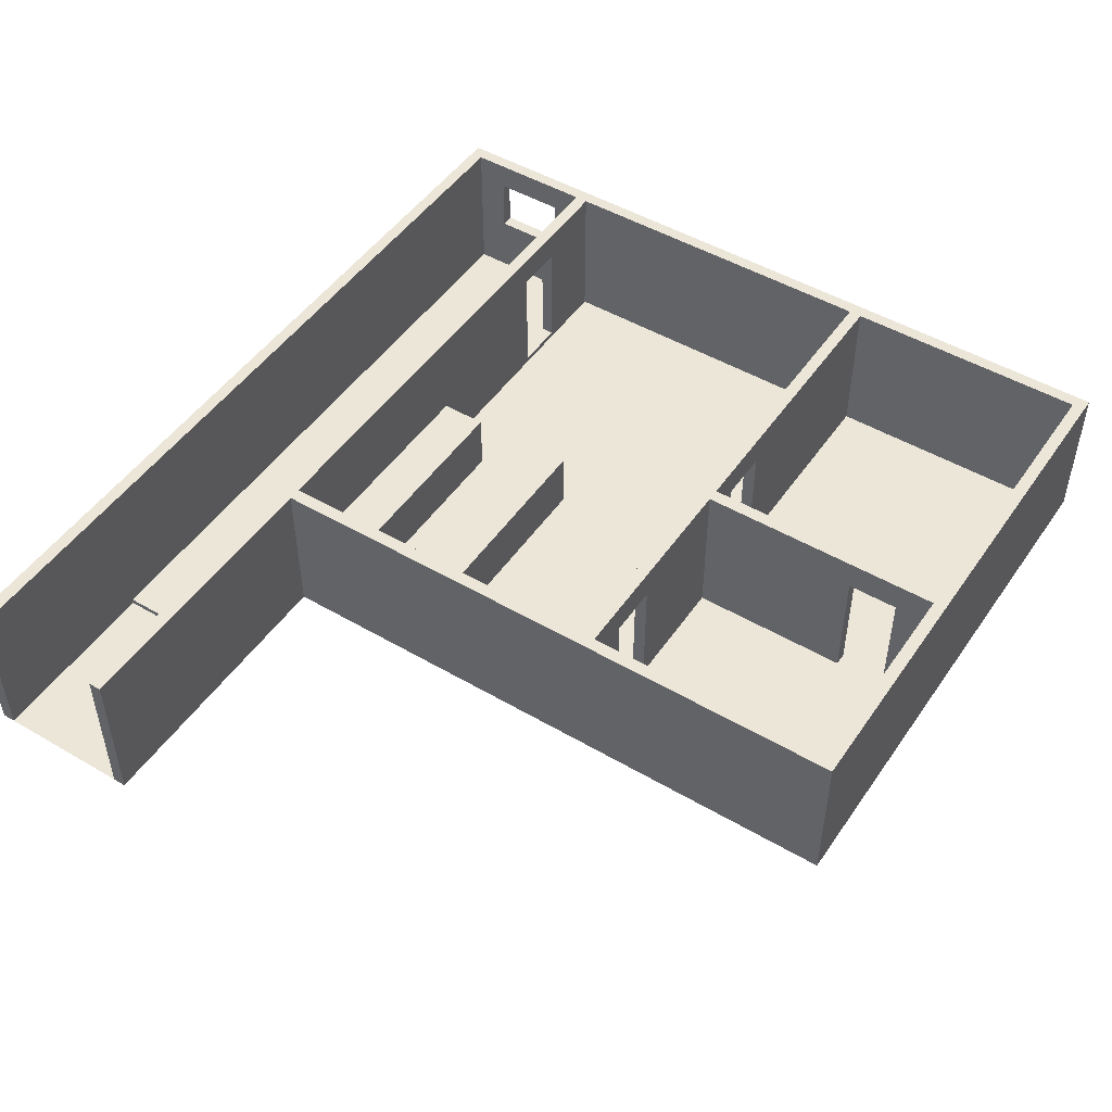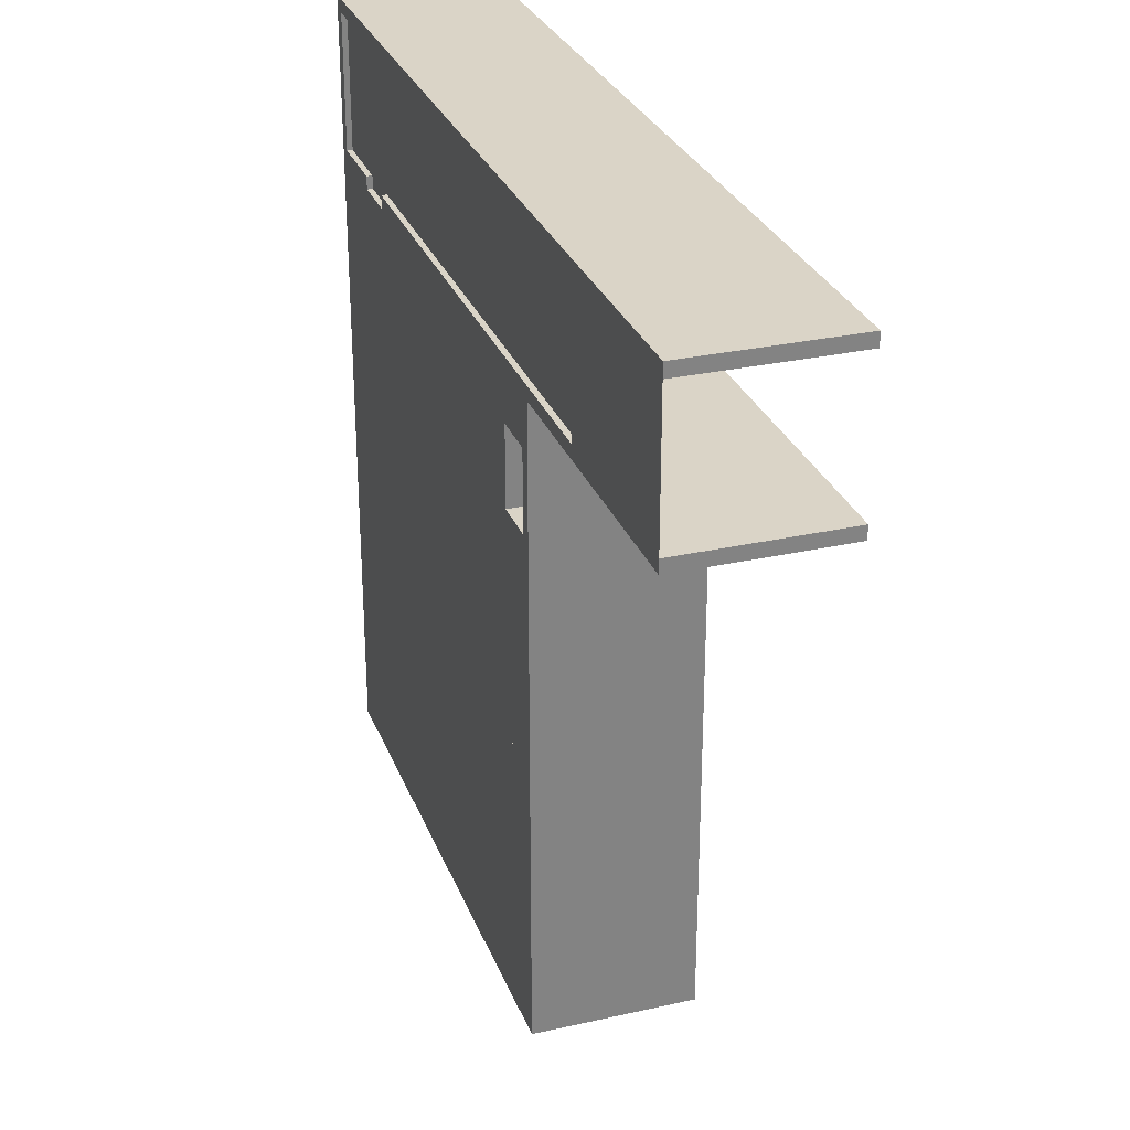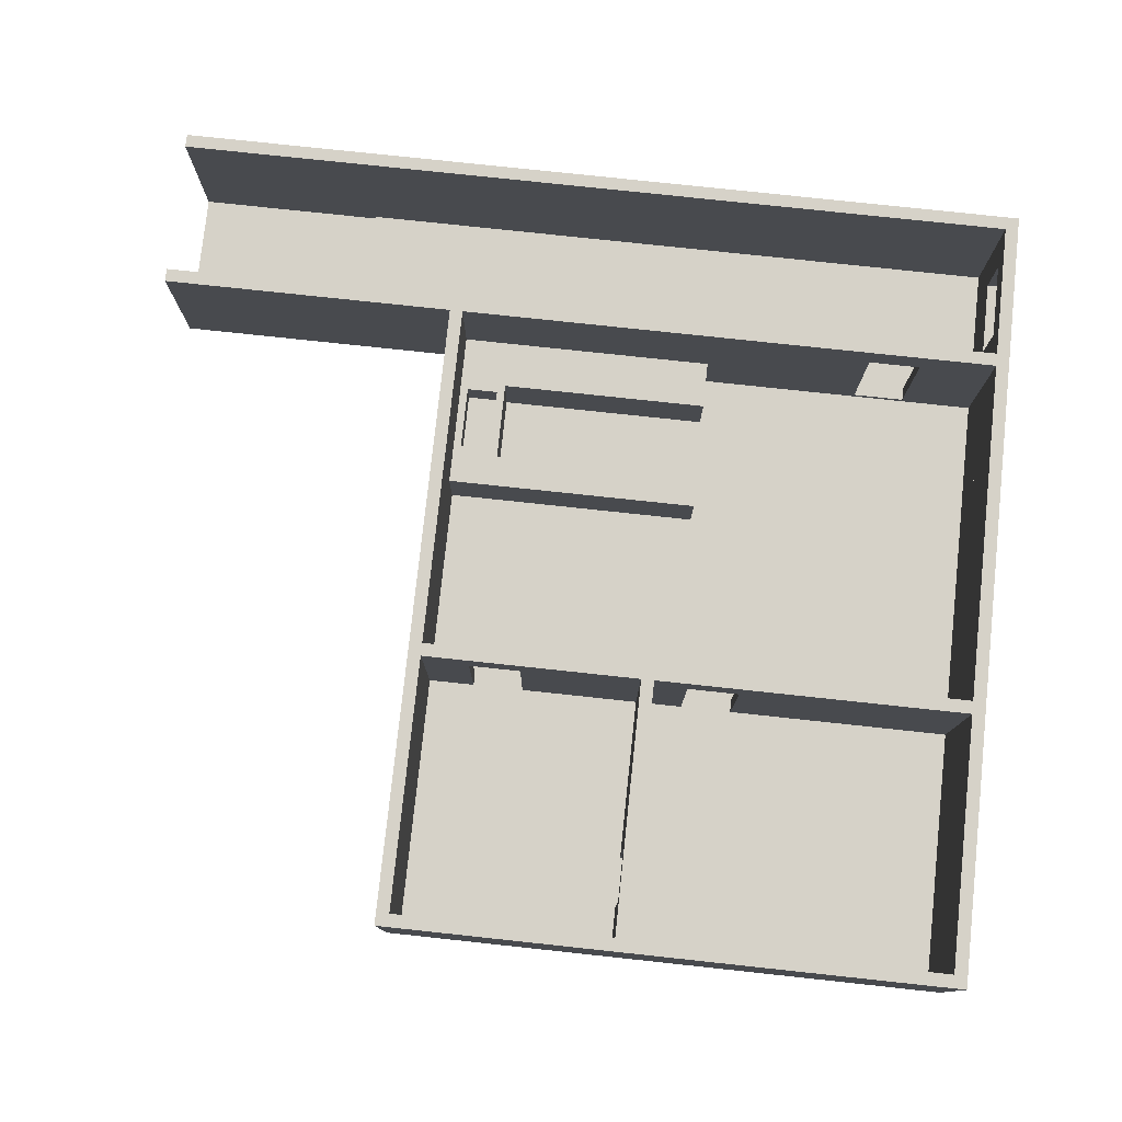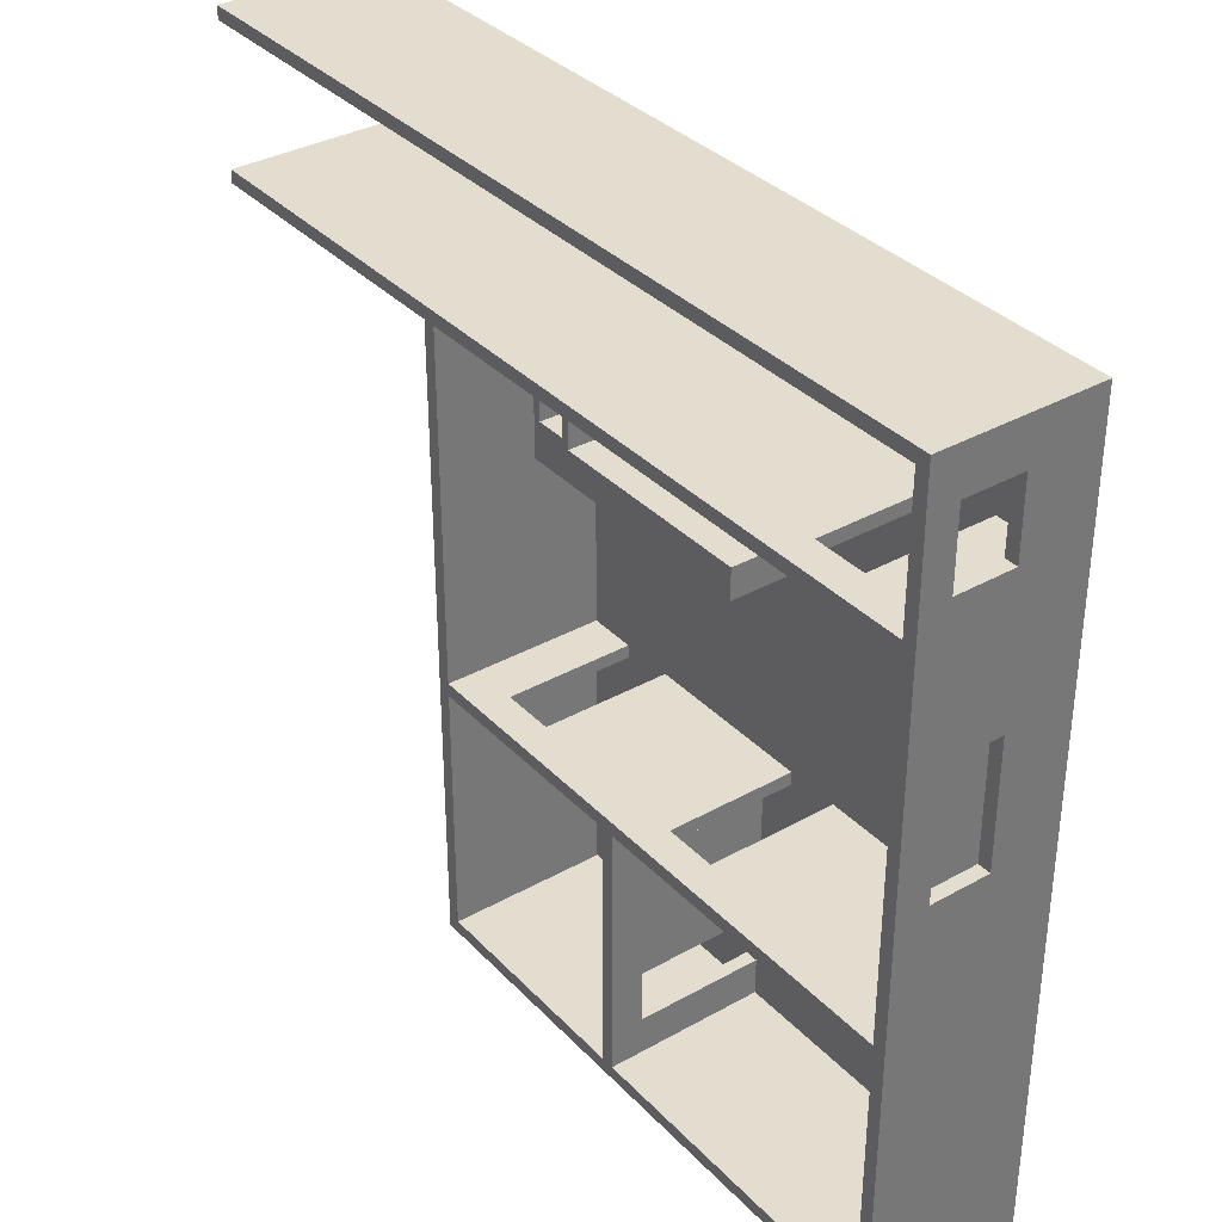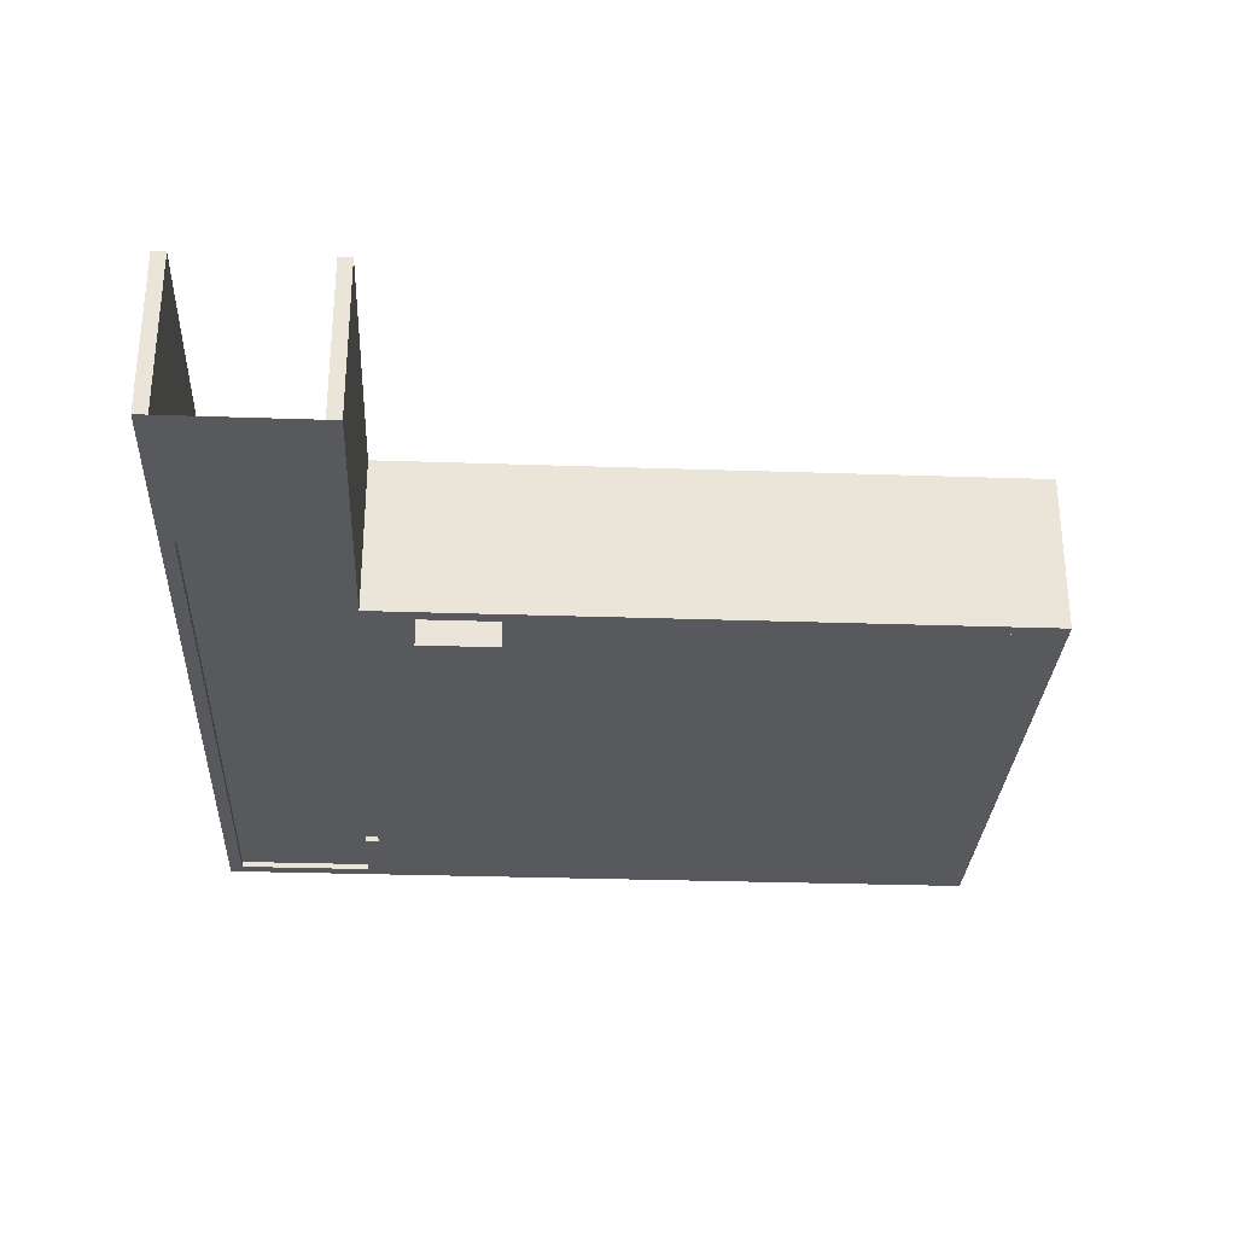
<metadata>
{"format":"obj","ext":"obj","renderer":"f3d","projection":"perspective","resolution":1024,"background":"white","views":[{"elev":48.8,"azim":123.1,"up":"+Y"},{"elev":28.9,"azim":71.4,"up":"+Z"},{"elev":78.0,"azim":-173.9,"up":"+Y"},{"elev":35.0,"azim":-126.7,"up":"+Z"},{"elev":-29.5,"azim":87.1,"up":"+Y"}]}
</metadata>
<code>
g Mesh1 Model
v 84.75 0 74.46
v 84.75 53.21 40.5
v 84.75 0 -39.04
f 1 2 3
v 84.75 97.59 40.5
f 2 1 4
f 3 2 1
v 84.75 53.21 -16.44
f 3 2 5
f 5 2 3
v 94.75 53.21 40.5
f 6 5 2
v 94.75 53.21 -16.44
f 5 6 7
f 2 5 6
f 7 6 5
v 94.75 4.312 -39.04
f 6 8 7
v 94.75 4.312 64.46
f 6 9 8
v 94.75 120 64.46
f 9 6 10
f 10 6 9
v 94.75 97.59 40.5
f 11 10 6
v 94.75 120 -39.04
f 10 11 12
f 12 11 10
v 94.75 97.59 -16.44
f 12 11 13
f 13 11 12
f 4 13 11
v 84.75 97.59 -16.44
f 13 4 14
f 14 4 13
v 84.75 120 -530
f 4 15 14
v 84.75 120 74.46
f 4 16 15
f 16 4 1
f 1 4 16
f 4 1 2
f 4 6 2
f 6 4 11
f 2 6 4
f 11 4 6
f 11 13 4
f 6 10 11
f 15 16 4
f 16 10 15
v 751.3 120 74.46
f 10 16 17
f 15 10 16
v 94.75 120 -520
f 18 15 10
v 525 120 -530
f 15 18 19
f 19 18 15
v 282.5 120 -520
f 19 18 20
f 20 18 19
v 336.5 120 -520
f 18 21 20
v 94.75 0 -520
f 22 21 18
v 336.5 0 -520
f 21 22 23
f 23 22 21
v 525 0 -530
f 22 24 23
v 84.75 0 -530
f 22 25 24
f 25 22 3
f 3 22 25
v 94.75 0 -39.04
f 22 26 3
v 94.75 0 -325
f 26 22 27
f 3 26 22
f 26 1 3
v 94.75 0 64.46
f 1 26 28
f 3 1 26
f 28 26 1
f 26 9 28
f 9 26 8
f 28 9 26
v 607.2 0 64.46
f 9 29 28
v 607.2 4.312 64.46
f 29 9 30
f 28 29 9
v 751.3 0 74.46
f 31 28 29
f 1 28 31
f 31 28 1
f 29 28 31
v 751.3 0 64.46
f 31 29 32
f 32 29 31
f 30 32 29
v 751.3 120 64.46
f 32 30 33
f 29 32 30
v 751.3 0 -39.04
f 29 34 32
v 607.2 0 -39.04
f 34 29 35
f 35 29 34
v 607.2 4.312 -39.04
f 29 36 35
f 36 29 30
f 30 29 36
f 30 9 29
f 10 30 9
f 33 30 10
f 33 30 32
f 10 30 33
f 9 30 10
v 141.3 4.312 -39.04
f 9 37 30
f 37 9 8
f 8 9 37
f 8 9 6
f 8 26 9
f 26 37 8
v 141.3 0 -39.04
f 37 26 38
f 38 26 37
v 150.9 0 -49.04
f 26 39 38
v 94.75 0 -49.04
f 26 40 39
v 94.75 0 -315
f 26 41 40
f 26 27 41
f 27 22 26
v 94.75 120 -325
f 22 42 27
f 42 22 18
f 27 42 22
v 269.8 0 -325
f 42 43 27
v 269.8 96 -325
f 43 42 44
f 27 43 42
f 43 41 27
v 269.8 0 -315
f 41 43 45
f 27 41 43
f 41 27 26
f 40 41 26
v 94.75 50.9 -124.2
f 46 40 41
v 94.75 120 -49.04
f 40 46 47
f 47 46 40
v 94.75 95.4 -124.2
f 48 47 46
v 94.75 120 -315
f 47 48 49
f 49 48 47
v 94.75 95.4 -218.7
f 49 48 50
f 50 48 49
v 84.75 95.4 -124.2
f 51 50 48
v 84.75 95.4 -218.7
f 50 51 52
f 52 51 50
f 51 15 52
f 14 15 51
f 14 15 4
f 51 15 14
f 52 15 51
v 84.75 50.9 -218.7
f 52 15 53
f 53 15 52
f 25 53 15
v 84.75 50.9 -124.2
f 25 54 53
f 3 54 25
f 54 3 51
f 25 54 3
f 53 54 25
f 46 53 54
v 94.75 50.9 -218.7
f 53 46 55
f 54 53 46
f 55 46 53
f 46 41 55
f 41 40 46
f 39 41 40
f 41 39 45
f 40 41 39
f 45 39 41
v 190.9 0 -49.04
f 45 39 56
f 56 39 45
v 150.9 4.312 -49.04
f 57 56 39
v 190.9 4.312 -49.04
f 56 57 58
f 39 56 57
f 58 57 56
v 150.9 4.312 -39.04
f 58 59 57
v 190.9 4.312 -39.04
f 60 59 58
f 30 59 60
f 30 37 59
f 30 37 9
f 59 37 30
f 38 59 37
v 150.9 0 -39.04
f 59 38 61
f 61 38 59
f 38 39 61
f 38 39 26
f 61 39 38
f 39 59 61
f 59 39 57
f 61 59 39
f 57 39 59
f 39 47 57
f 47 39 40
f 40 39 47
f 39 40 26
f 57 47 39
v 150.9 96 -49.04
f 57 47 62
f 62 47 57
v 190.9 96 -49.04
f 62 47 63
f 63 47 62
v 515 120 -49.04
f 64 63 47
v 515 48 -49.04
f 65 63 64
v 503.1 48 -49.04
f 66 63 65
v 316.8 48 -49.04
f 67 63 66
f 67 58 63
v 316.8 0 -49.04
f 68 58 67
v 309.8 0 -49.04
f 69 58 68
v 269.8 0 -49.04
f 70 58 69
f 58 70 56
f 56 70 58
v 190.9 0 -39.04
f 70 71 56
v 269.8 0 -39.04
f 71 70 72
f 56 71 70
f 71 58 56
f 58 71 60
f 60 71 58
v 269.8 4.312 -39.04
f 71 73 60
f 73 71 72
f 72 71 73
f 72 70 71
f 69 72 70
v 309.8 0 -39.04
f 72 69 74
f 70 72 69
f 74 69 72
f 68 74 69
v 525 0 -39.04
f 74 68 75
f 69 74 68
f 75 68 74
v 503.1 0 -49.04
f 75 68 76
f 76 68 75
f 67 76 68
f 76 67 66
f 68 76 67
v 316.8 0 -85.04
f 76 77 68
v 479 0 -85.04
f 77 76 78
f 68 77 76
v 316.8 48 -85.04
f 68 79 77
f 79 68 67
f 67 68 79
f 67 58 68
f 63 58 67
f 60 63 58
v 190.9 96 -39.04
f 63 60 80
f 80 60 63
v 751.3 120 -39.04
f 60 81 80
f 73 81 60
v 309.8 4.312 -39.04
f 82 81 73
v 525 4.312 -39.04
f 83 81 82
f 36 81 83
f 35 81 36
f 81 35 34
f 34 35 81
v 751.3 0 -49.04
f 35 84 34
f 75 84 35
v 525 0 -49.04
f 84 75 85
f 85 75 84
f 75 24 85
v 515 0 -85.04
f 75 86 24
f 75 76 86
f 86 76 75
v 503.1 0 -85.04
f 86 76 87
f 87 76 86
f 78 76 87
f 78 76 77
f 87 76 78
v 479 48 -85.04
f 88 77 78
f 77 88 79
f 78 77 88
v 316.8 0 -145
f 78 89 77
v 479 0 -145
f 89 78 90
f 77 89 78
v 316.8 0 -169
f 91 77 89
f 91 68 77
v 309.8 0 -315
f 92 68 91
f 68 92 69
f 69 92 68
v 309.8 0 -325
f 93 69 92
f 43 69 93
f 45 69 43
f 45 70 69
f 45 56 70
f 70 56 45
f 69 70 45
f 69 58 70
f 68 58 69
f 43 69 45
f 93 69 43
f 92 69 93
v 309.8 96 -325
f 92 94 93
v 309.8 96 -315
f 94 92 95
f 95 92 94
v 439.1 96 -315
f 92 96 95
v 439.1 0 -315
f 96 92 97
f 97 92 96
v 336.5 0 -325
f 92 98 97
f 98 92 93
f 93 92 98
f 93 94 92
f 94 98 93
v 336.5 84 -325
f 98 94 99
f 93 98 94
f 23 93 98
f 23 43 93
f 22 43 23
f 43 22 27
f 27 22 43
f 23 43 22
f 93 43 23
f 98 93 23
v 336.5 0 -451.3
f 23 98 100
f 100 98 23
v 336.5 96 -451.3
f 100 98 101
f 101 98 100
f 99 101 98
f 99 21 101
v 336.5 120 -325
f 21 99 102
f 102 99 21
f 99 94 102
f 99 94 98
f 102 94 99
f 102 94 42
f 42 94 102
f 44 42 94
f 44 42 43
f 94 42 44
v 269.8 96 -315
f 94 103 44
f 103 94 95
f 44 103 94
f 103 43 44
f 43 103 45
f 45 103 43
f 103 41 45
f 41 103 49
f 45 41 103
f 45 43 41
f 49 103 41
v 515 120 -315
f 49 103 104
f 104 103 49
f 95 104 103
f 96 104 95
v 479.1 96 -315
f 105 104 96
v 479.1 0 -315
f 106 104 105
v 515 0 -315
f 104 106 107
f 107 106 104
v 515 0 -325
f 106 108 107
v 479.1 0 -325
f 108 106 109
f 109 106 108
v 479.1 96 -325
f 106 110 109
f 110 106 105
f 105 106 110
f 105 104 106
f 96 104 105
f 95 104 96
f 103 104 95
f 95 94 103
f 95 96 92
f 96 110 105
v 439.1 96 -325
f 110 96 111
f 111 96 110
v 439.1 0 -325
f 96 112 111
f 112 96 97
f 97 96 112
f 111 112 96
v 346.5 84 -325
f 112 113 111
v 346.5 0 -325
f 113 112 114
f 114 112 113
f 97 114 112
f 97 98 114
f 97 98 92
f 114 98 97
v 346.5 0 -451.3
f 98 115 114
f 115 98 100
f 100 98 115
f 114 100 98
f 100 114 115
f 98 100 114
f 115 114 100
f 114 115 98
f 115 113 114
v 346.5 120 -325
f 113 115 116
f 114 113 115
f 113 98 114
f 98 113 99
f 114 98 113
f 99 113 98
f 98 101 99
f 101 21 99
v 336.5 96 -491.3
f 101 21 117
f 117 21 101
v 336.5 0 -491.3
f 117 21 118
f 118 21 117
f 118 21 23
f 23 21 118
v 346.5 0 -520
f 119 118 23
v 346.5 0 -491.3
f 118 119 120
f 23 118 119
f 23 100 118
f 118 100 23
f 115 118 100
f 118 115 120
f 100 118 115
f 120 115 118
f 115 112 120
f 112 115 114
f 114 115 112
f 120 112 115
f 120 112 119
f 119 112 120
v 515 0 -520
f 119 112 121
f 121 112 119
f 121 112 109
f 109 112 121
f 109 112 106
f 106 112 109
v 503.1 0 -169
f 112 122 106
f 97 122 112
f 97 91 122
f 92 91 97
f 91 68 92
f 77 68 91
f 77 79 68
f 79 88 77
f 79 66 88
f 66 79 67
f 67 79 66
f 88 66 79
v 485 48 -91.04
f 88 66 123
f 123 66 88
v 509 48 -91.04
f 123 66 124
f 124 66 123
f 124 66 65
f 65 66 124
f 65 63 66
f 64 63 65
f 47 63 64
f 47 81 64
f 81 47 12
f 12 47 81
f 18 12 47
f 18 10 12
f 10 15 18
f 12 10 18
f 47 12 18
f 18 47 49
f 49 47 18
f 18 49 42
f 42 49 18
f 104 42 49
f 42 104 102
f 49 42 104
f 102 104 42
f 102 104 116
f 116 104 102
v 515 120 -325
f 116 104 125
f 125 104 116
v 525 120 -49.04
f 104 126 125
v 515 120 -268
f 127 126 104
f 64 126 127
f 64 81 126
f 64 81 47
f 126 81 64
v 751.3 120 -49.04
f 126 81 128
f 128 81 126
f 81 84 128
f 84 81 34
f 34 81 84
f 128 84 81
f 84 126 128
f 126 84 85
f 85 84 126
f 128 126 84
f 24 126 85
f 126 24 19
f 85 126 24
f 19 24 126
f 24 15 19
f 15 24 25
f 25 24 15
f 24 25 22
f 23 24 22
f 23 24 119
f 119 24 23
f 119 24 121
f 121 24 119
f 121 24 108
f 108 24 121
f 108 24 107
f 107 24 108
v 515 0 -169
f 107 24 129
f 129 24 107
v 515 0 -145
f 129 24 130
f 130 24 129
f 130 24 86
f 86 24 130
f 24 86 75
f 85 24 75
v 515 48 -85.04
f 130 131 86
v 515 48 -145
f 131 130 132
f 86 131 130
f 132 130 131
v 515 48 -169
f 133 131 132
f 133 65 131
v 509 48 -139
f 133 134 65
v 485 48 -139
f 133 135 134
v 479 48 -145
f 133 136 135
v 316.8 48 -169
f 137 136 133
v 316.8 48 -145
f 136 137 138
f 138 137 136
f 138 91 137
f 91 138 89
f 89 138 91
f 138 90 89
f 90 138 136
f 89 90 138
f 90 78 89
f 90 88 78
f 88 90 136
f 78 88 90
f 136 90 88
f 136 138 90
f 88 123 136
f 136 123 88
f 135 136 123
f 135 136 133
f 123 136 135
v 485 24 -139
f 123 139 135
v 485 24 -91.04
f 139 123 140
f 140 123 139
f 124 140 123
v 509 24 -91.04
f 140 124 141
f 141 124 140
f 134 141 124
v 509 24 -139
f 141 134 142
f 124 141 134
f 142 134 141
f 134 139 142
f 139 134 135
f 142 139 134
f 139 141 142
f 141 139 140
f 140 139 141
f 142 141 139
f 135 134 139
f 134 135 133
f 65 134 133
f 124 65 134
f 134 65 124
f 131 65 133
f 65 127 131
f 127 65 64
f 64 65 127
f 131 127 65
f 131 127 132
f 132 127 131
f 132 127 133
f 133 127 132
f 133 127 129
f 129 127 133
f 129 127 107
f 107 127 129
f 107 127 104
f 104 127 107
f 104 126 127
f 125 126 104
v 515 120 -520
f 125 126 143
f 143 126 125
f 19 143 126
v 508.1 120 -520
f 19 144 143
v 505.4 120 -520
f 19 145 144
v 346.5 120 -520
f 19 146 145
f 19 21 146
f 19 20 21
f 21 20 19
f 20 21 18
f 18 21 22
f 18 22 42
f 146 21 19
f 146 21 116
f 116 21 146
f 102 116 21
f 21 116 102
v 346.5 96 -451.3
f 116 147 146
f 116 115 147
f 116 115 113
f 147 115 116
f 115 101 147
f 101 115 100
f 100 115 101
f 147 101 115
v 346.5 96 -491.3
f 101 148 147
f 148 101 117
f 117 101 148
f 147 148 101
f 146 147 148
f 146 147 116
f 148 147 146
f 146 148 119
f 119 148 146
f 119 148 120
f 120 148 119
f 148 118 120
f 118 148 117
f 120 118 148
f 120 119 118
f 117 148 118
f 119 143 146
f 143 119 121
f 121 119 143
f 146 143 119
f 146 143 144
f 144 143 146
f 143 144 19
f 144 145 19
f 146 144 145
f 145 144 146
f 145 146 19
f 126 143 19
f 108 143 121
f 143 108 125
f 125 108 143
f 108 110 125
f 110 108 109
f 109 108 110
f 121 109 108
f 108 109 121
f 121 143 108
f 125 110 108
f 125 110 116
f 116 110 125
f 111 116 110
f 111 113 116
f 111 113 112
f 116 113 111
f 110 116 111
f 109 110 106
f 127 126 64
f 107 122 129
f 106 122 107
f 106 122 112
f 107 122 106
f 129 122 107
f 133 122 129
f 122 133 91
f 129 122 133
v 503.1 0 -145
f 129 149 122
f 149 129 130
f 122 149 129
f 122 90 149
f 91 90 122
f 90 91 89
f 89 91 90
f 89 77 91
f 122 90 91
f 149 90 122
f 91 133 122
f 91 133 137
f 137 133 91
f 133 136 137
f 137 91 138
f 122 91 97
f 97 91 92
f 112 122 97
f 112 114 97
f 130 129 149
f 107 108 106
f 132 131 133
f 135 139 123
f 123 140 124
f 19 15 24
f 15 53 25
f 34 84 35
f 35 84 75
f 36 75 35
f 75 36 83
f 35 75 36
f 83 36 75
f 30 83 36
f 30 82 83
f 30 73 82
f 30 60 73
f 60 59 30
f 58 59 60
f 57 59 58
v 150.9 96 -39.04
f 57 150 59
f 150 57 62
f 59 150 57
f 150 37 59
f 37 150 8
f 59 37 150
f 37 59 38
f 8 150 37
f 8 150 12
f 12 150 8
f 12 150 81
f 81 150 12
f 80 81 150
f 80 81 60
f 150 81 80
f 150 63 80
f 63 150 62
f 62 150 63
f 62 57 150
f 80 63 150
f 60 81 73
f 73 81 82
f 82 81 83
f 83 81 36
f 36 81 35
f 35 36 29
f 36 83 30
f 83 82 30
f 74 83 82
f 83 74 75
f 75 74 83
f 82 83 74
f 82 72 74
f 72 82 73
f 74 72 82
f 73 82 72
f 82 73 30
f 73 60 30
f 60 73 71
f 12 13 8
f 8 13 12
f 7 8 13
f 7 8 6
f 13 8 7
f 13 5 7
f 5 13 14
f 7 5 13
f 14 13 5
f 14 51 5
f 5 51 14
f 5 51 3
f 3 51 5
f 51 3 54
f 51 46 54
f 46 51 48
f 54 46 51
f 48 51 46
f 48 50 51
f 48 55 50
f 55 48 46
f 46 48 55
f 46 47 48
f 50 55 48
f 55 41 50
f 55 41 46
f 50 41 55
f 49 50 41
f 41 50 49
f 50 53 55
f 53 50 52
f 55 53 50
f 52 50 53
f 8 37 26
f 58 63 60
f 66 63 67
f 66 67 76
f 105 110 96
f 44 43 103
f 56 58 71
f 10 17 33
f 17 16 10
f 1 17 16
f 17 1 31
f 31 1 17
f 16 17 1
f 32 17 31
f 17 32 33
f 31 17 32
f 33 32 17
f 33 17 10
f 32 34 29

</code>
